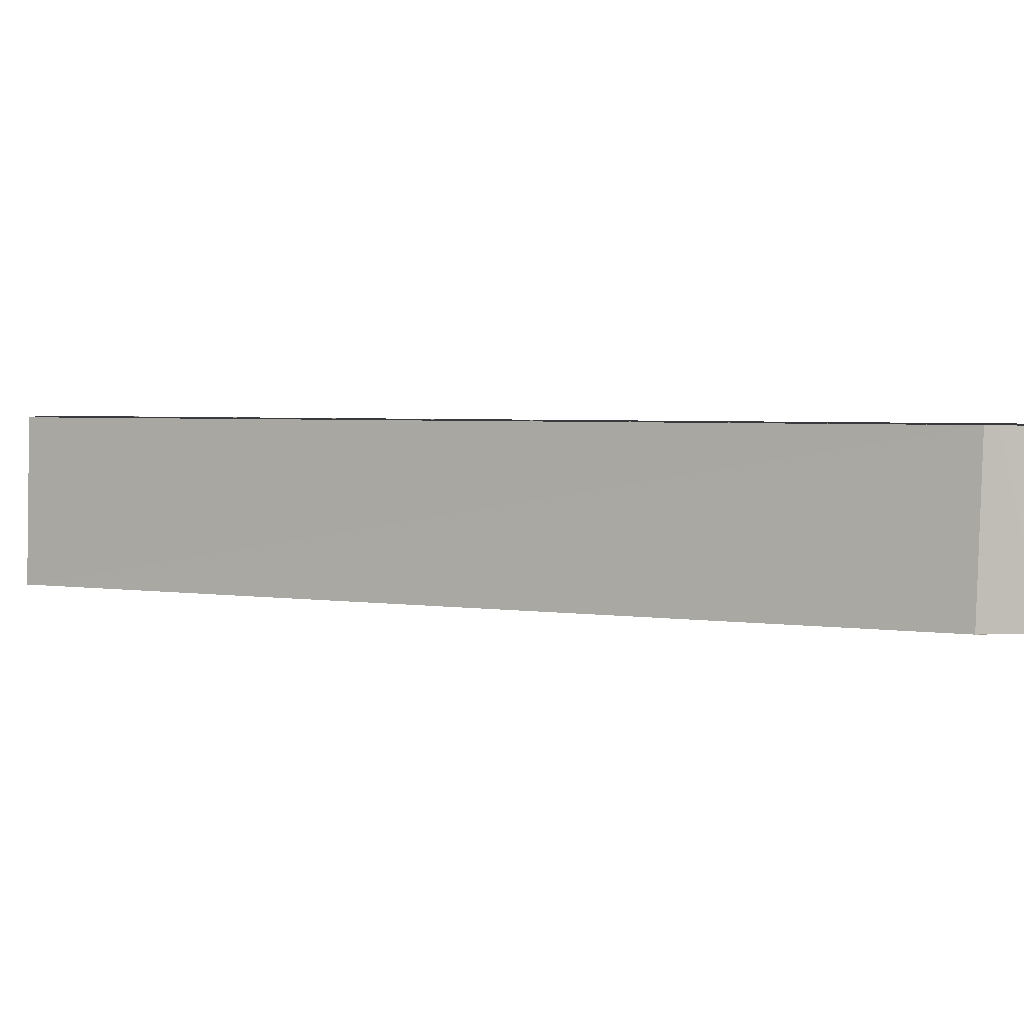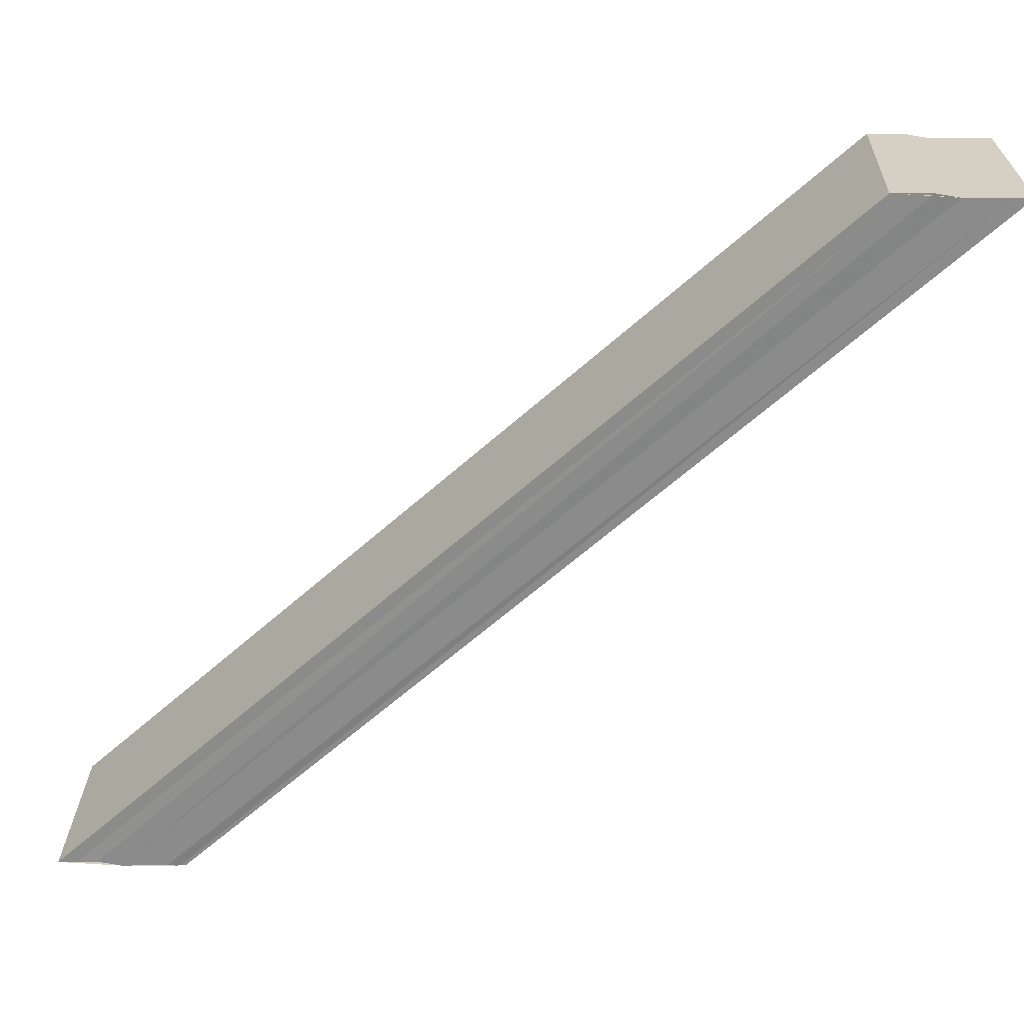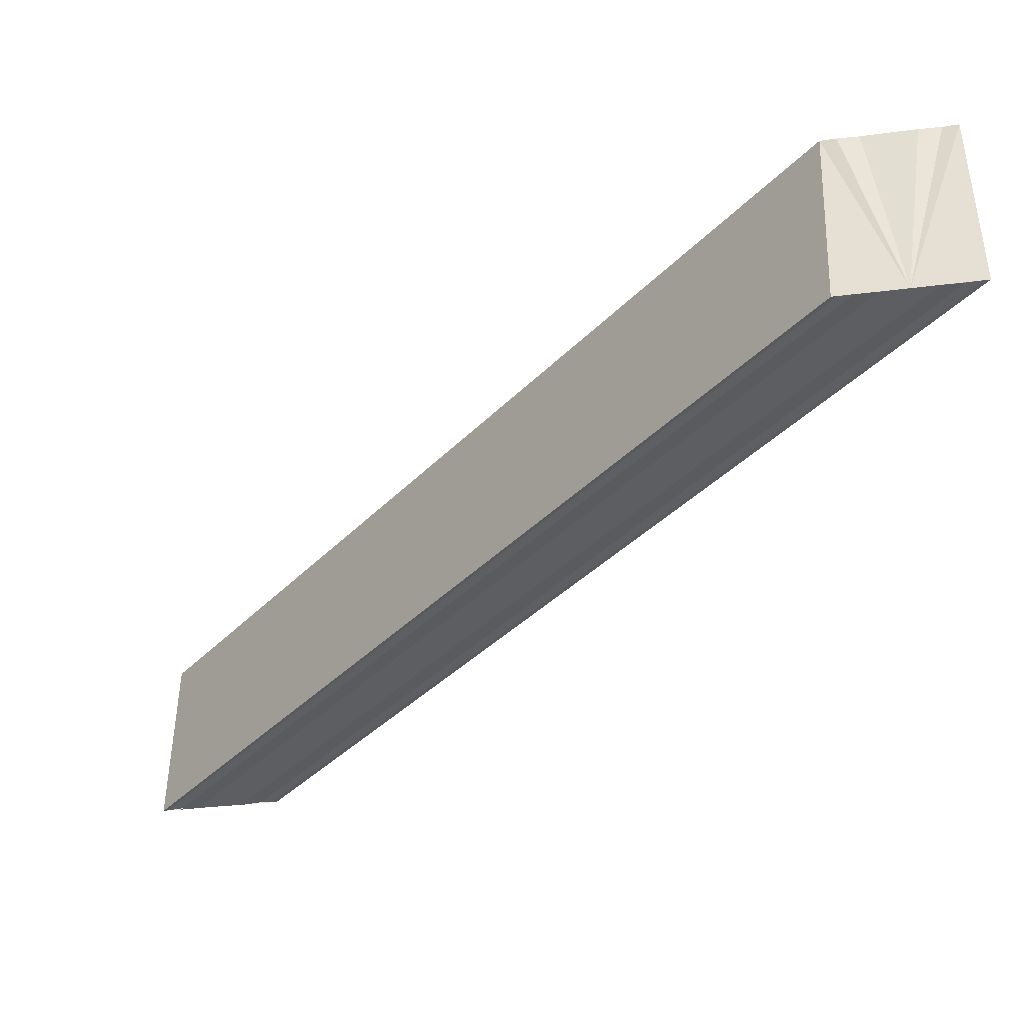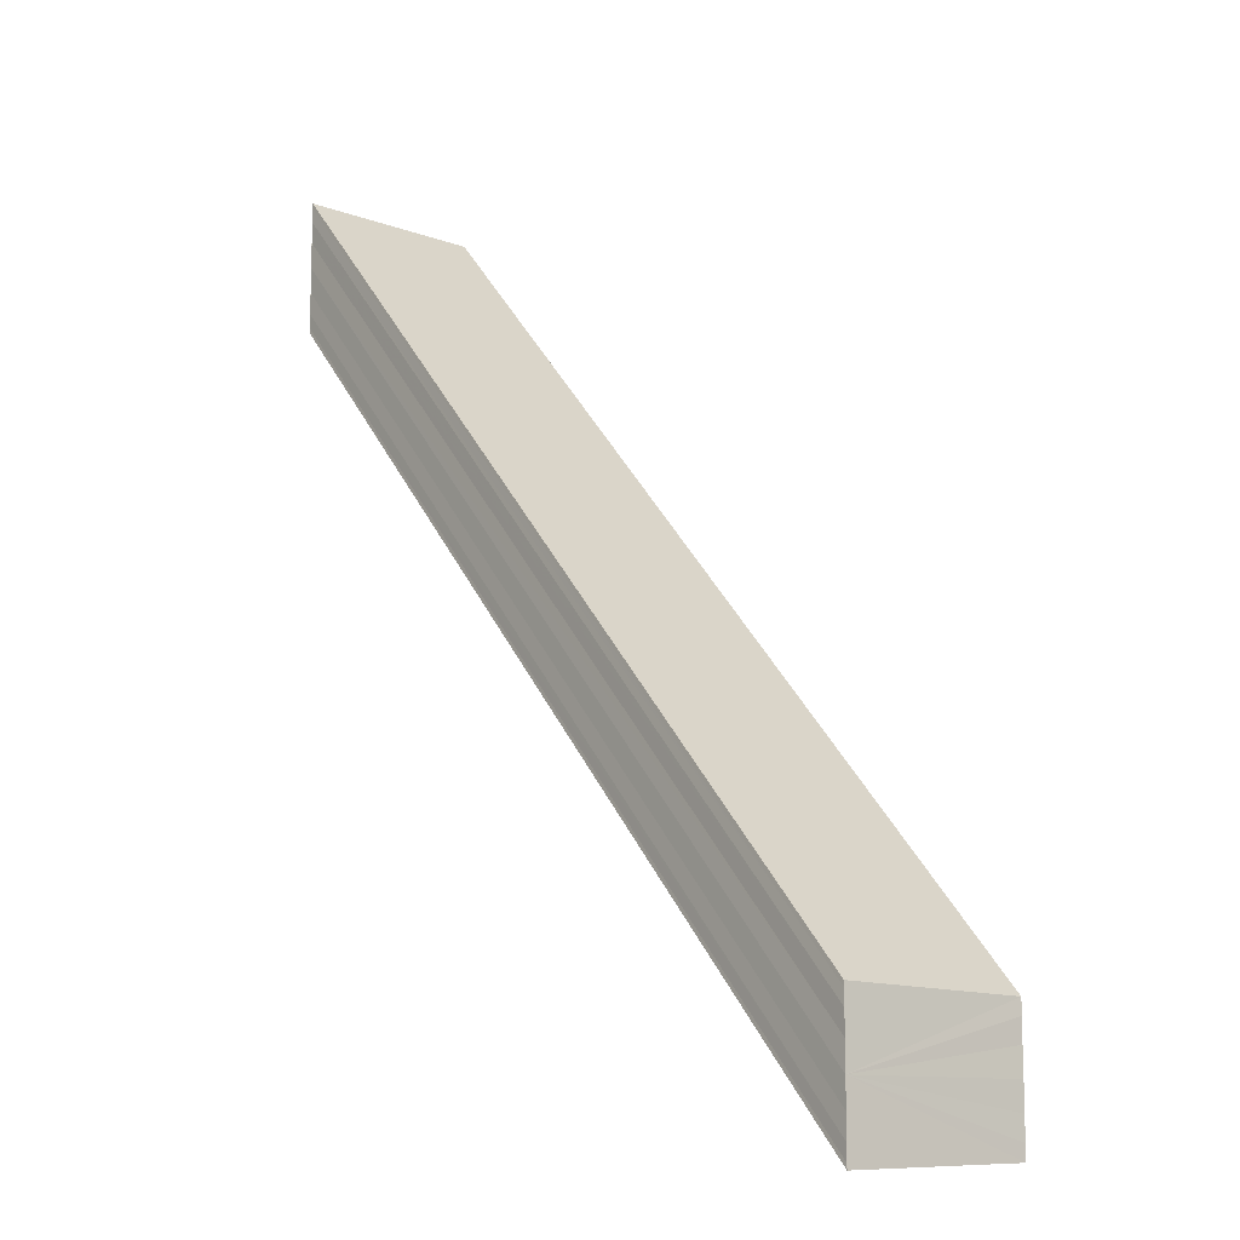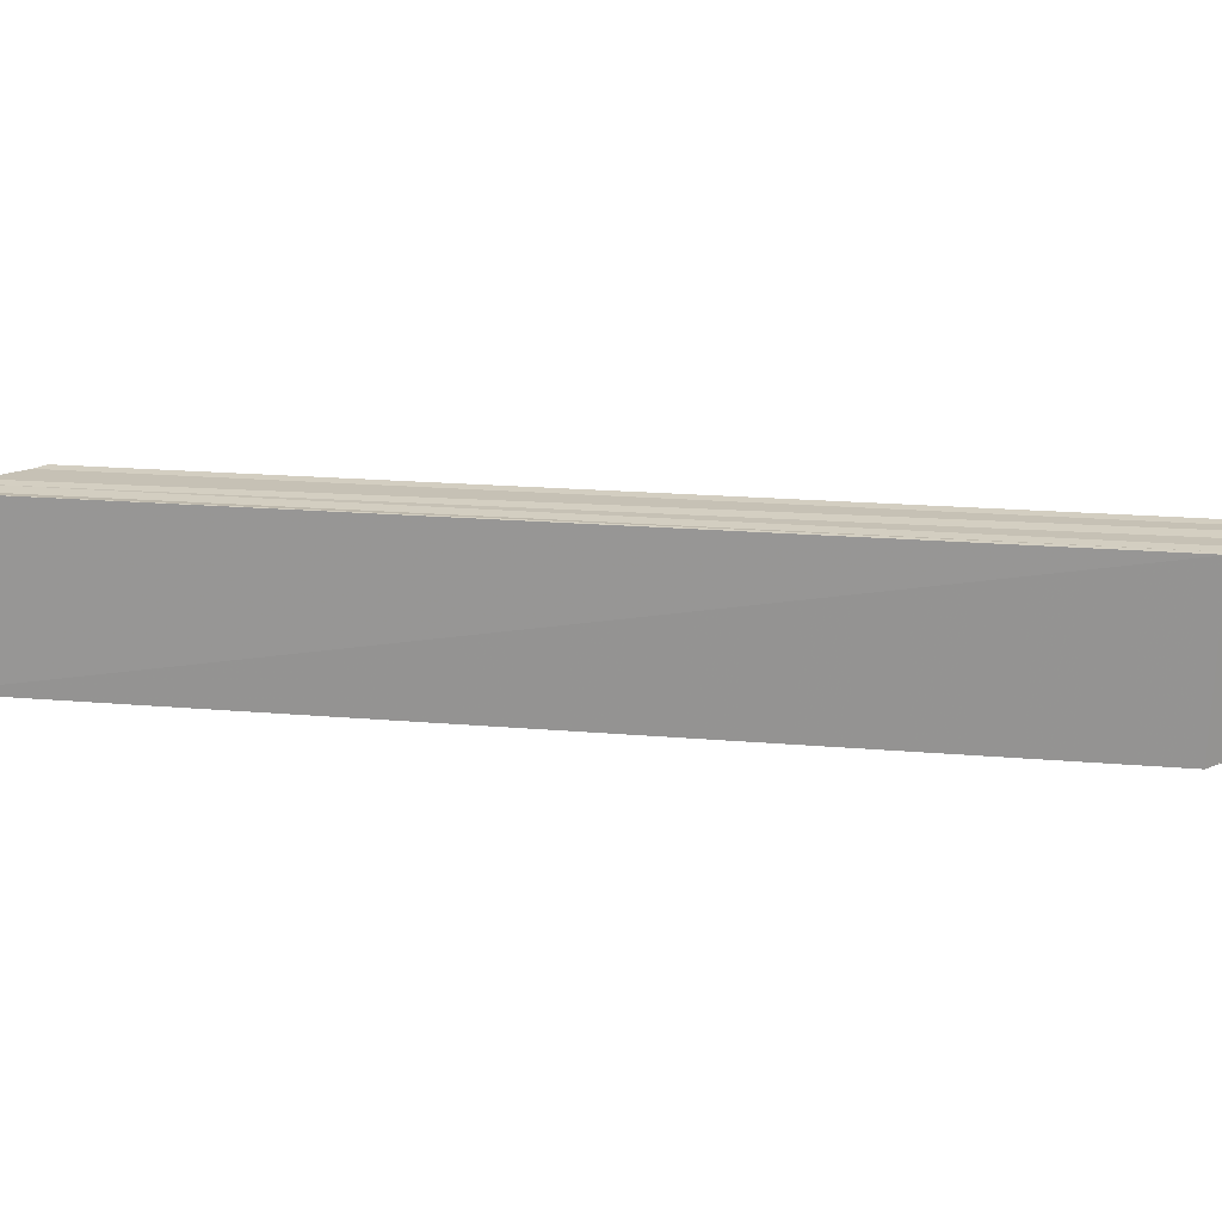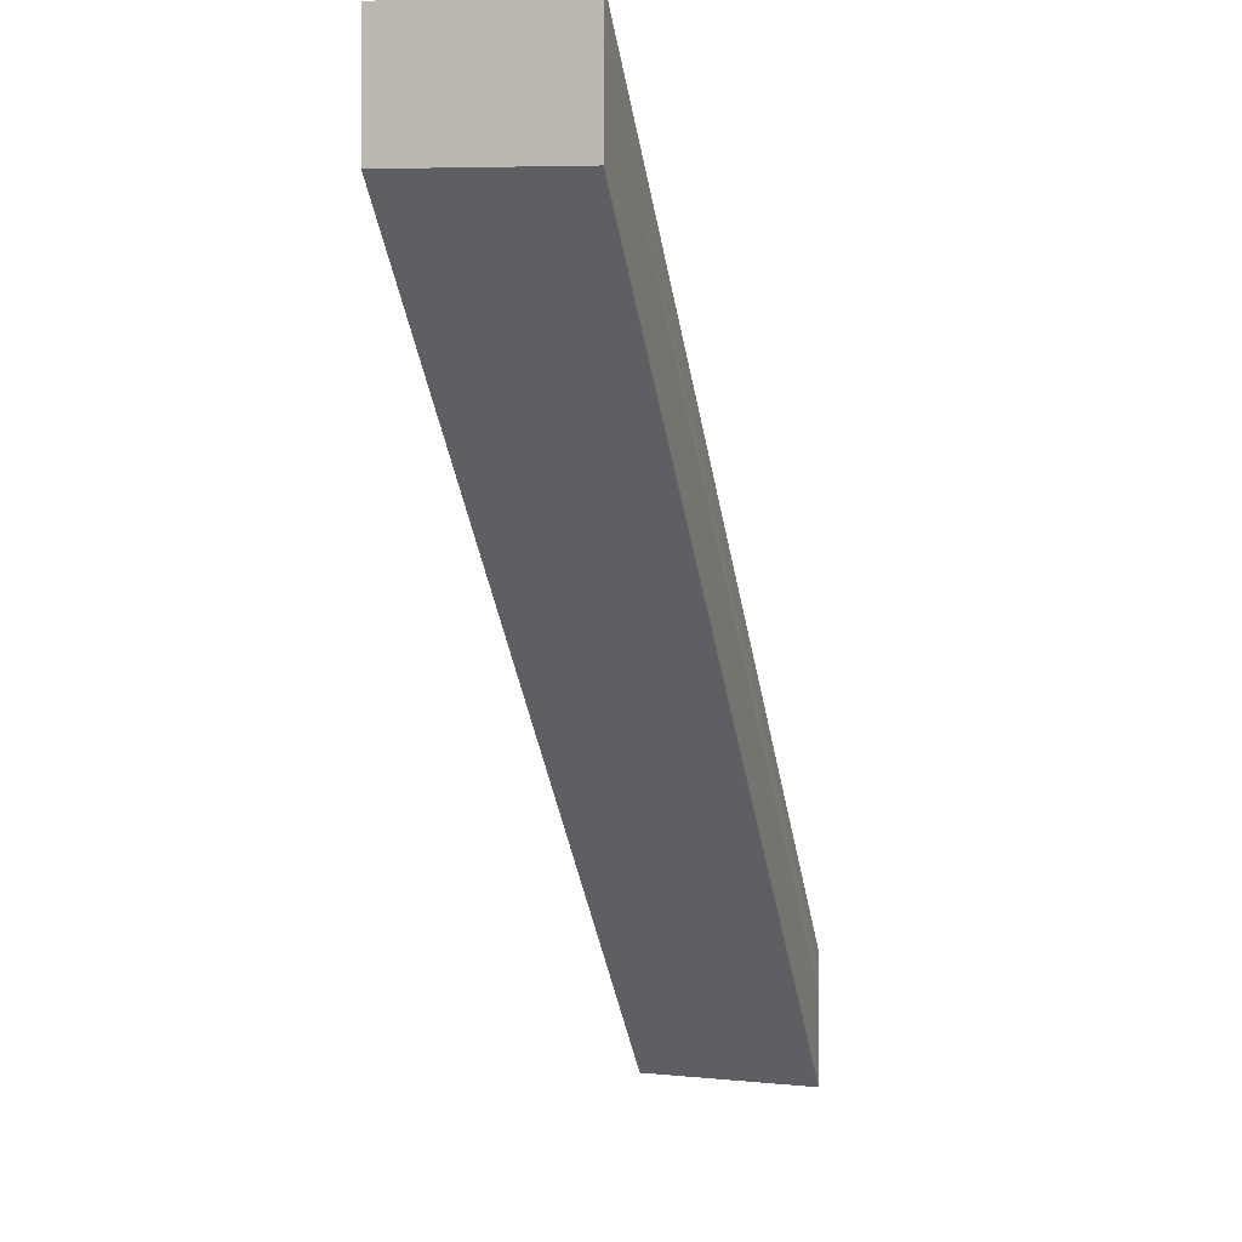
<metadata>
{"format":"obj","ext":"obj","renderer":"f3d","projection":"perspective","resolution":1024,"background":"white","views":[{"elev":3.1,"azim":75.4,"up":"+Y"},{"elev":-63.6,"azim":88.4,"up":"+Y"},{"elev":-37.0,"azim":-80.9,"up":"+Y"},{"elev":-11.3,"azim":52.0,"up":"+Z"},{"elev":21.8,"azim":54.8,"up":"+Y"},{"elev":0.9,"azim":-73.9,"up":"+Z"}]}
</metadata>
<code>
o 5995
v 2179 1880 7.198
v 2179 1880 7.196
v 2179 1880 7.155
v 2179 1880 7.154
v 2179 1880 7.195
v 2179 1880 7.153
v 2179 1880 7.194
v 2179 1880 7.152
v 2179 1880 7.194
v 2179 1880 7.194
v 2179 1880 7.152
v 2179 1880 7.194
v 2179 1880 7.194
v 2179 1880 7.152
v 2179 1880 7.194
v 2179 1880 7.152
v 2179 1880 7.195
v 2179 1880 7.196
v 2179 1880 7.198
v 2179 1880 7.199
v 2179 1880 7.2
v 2179 1880 7.201
v 2179 1880 7.201
v 2179 1880 7.159
v 2179 1880 7.159
v 2179 1880 7.158
v 2179 1880 7.159
v 2179 1880 7.157
v 2179 1880 7.2
v 2179 1880 7.155
v 2179 1880 7.199
v 2179 1880 7.154
v 2179 1880 7.198
v 2179 1880 7.153
v 2179 1880 7.196
v 2179 1880 7.152
v 2179 1880 7.195
v 2179 1880 7.194
v 2179 1880 7.195
v 2179 1880 7.196
v 2179 1880 7.153
v 2179 1880 7.198
v 2179 1880 7.154
v 2179 1880 7.199
v 2179 1880 7.155
v 2179 1880 7.2
v 2179 1880 7.157
v 2179 1880 7.201
v 2179 1880 7.158
v 2179 1880 7.201
v 2179 1880 7.201
v 2179 1880 7.159
v 2179 1880 7.201
v 2179 1880 7.201
v 2179 1880 7.159
v 2179 1880 7.159
v 2179 1880 7.159
v 2179 1880 7.2
v 2179 1880 7.158
v 2179 1880 7.199
v 2179 1880 7.157
v 2179 1880 7.158
v 2179 1880 7.159
v 2179 1880 7.157
v 2179 1880 7.155
v 2179 1880 7.154
v 2179 1880 7.153
v 2179 1880 7.152
f 1 2 3
f 3 2 4
f 2 5 4
f 4 5 6
f 5 7 6
f 6 7 8
f 7 9 8
f 8 10 11
f 1 12 9
f 13 12 14
f 14 15 16
f 1 17 15
f 1 18 17
f 1 19 18
f 1 20 19
f 1 21 20
f 1 22 21
f 1 23 22
f 24 23 25
f 26 22 27
f 28 29 26
f 30 31 28
f 32 33 30
f 34 35 32
f 36 37 34
f 38 39 36
f 39 40 41
f 40 42 43
f 42 44 45
f 44 46 47
f 46 48 49
f 50 51 52
f 53 54 55
f 56 54 57
f 54 58 57
f 57 58 59
f 58 60 59
f 59 60 61
f 60 1 61
f 61 1 3
f 3 24 56
f 3 62 63
f 3 64 62
f 3 65 64
f 3 66 65
f 3 67 66
f 3 68 67
f 3 11 68

</code>
